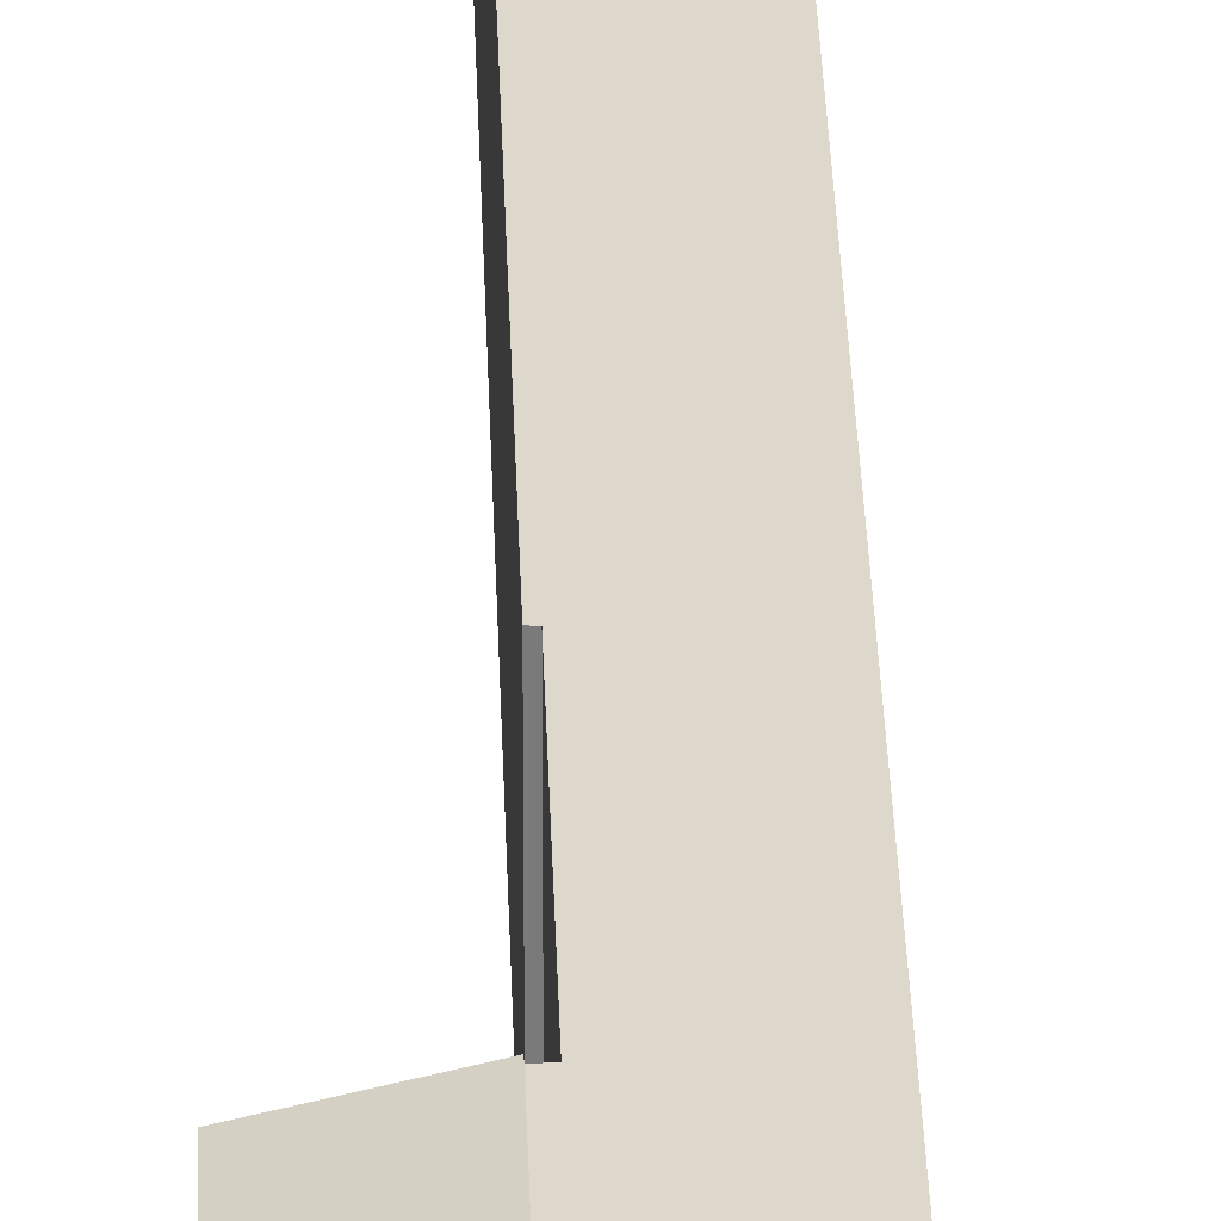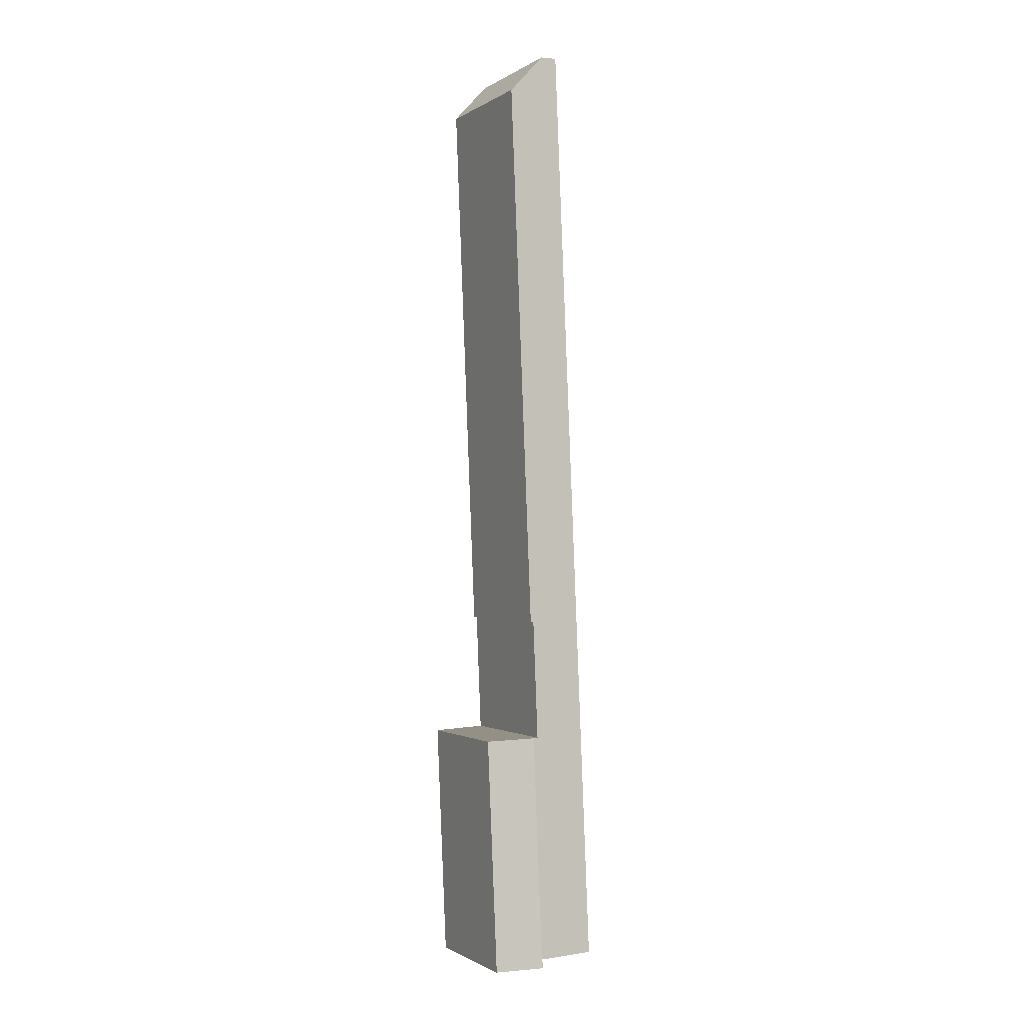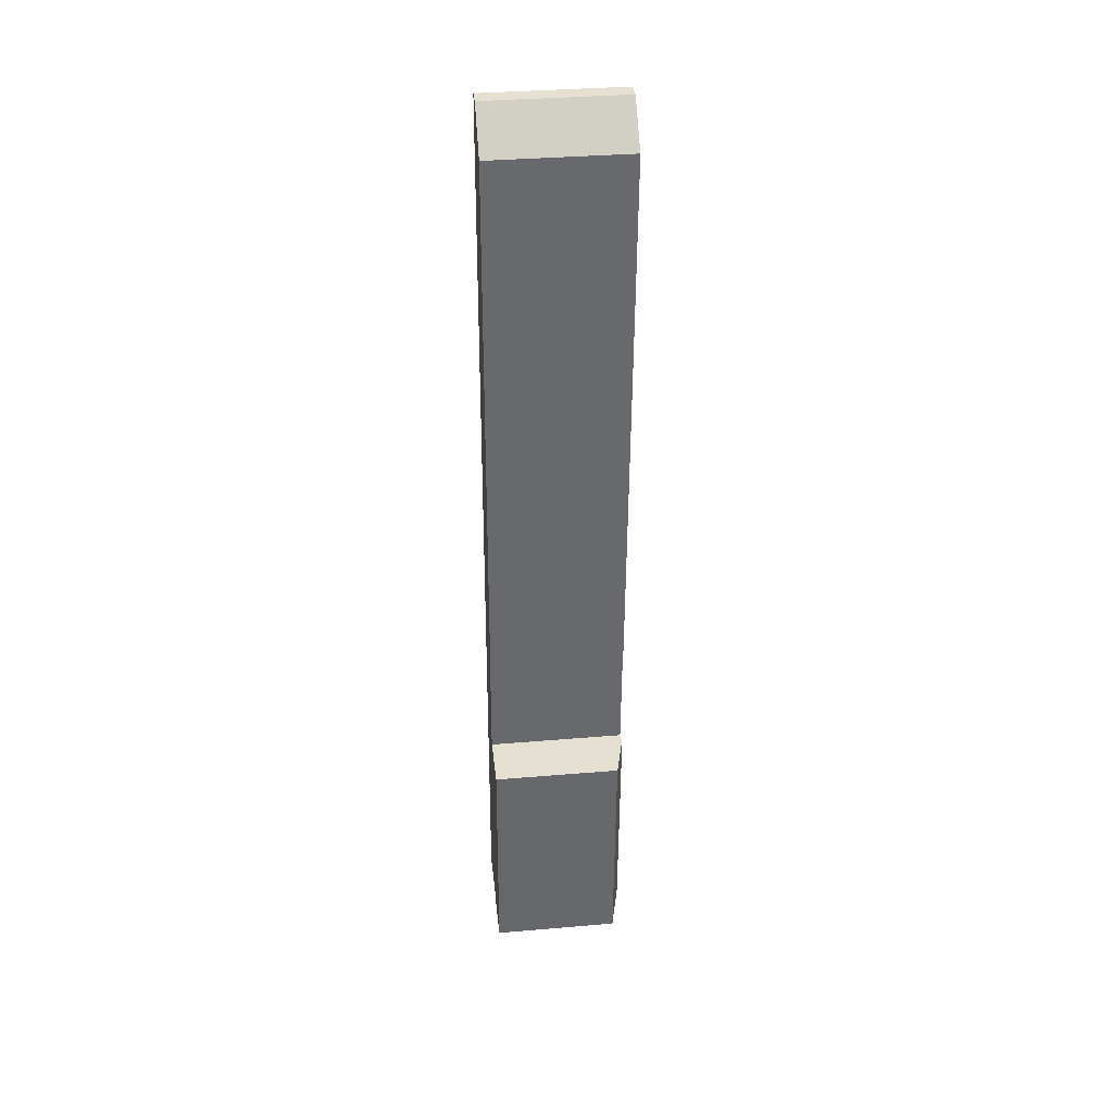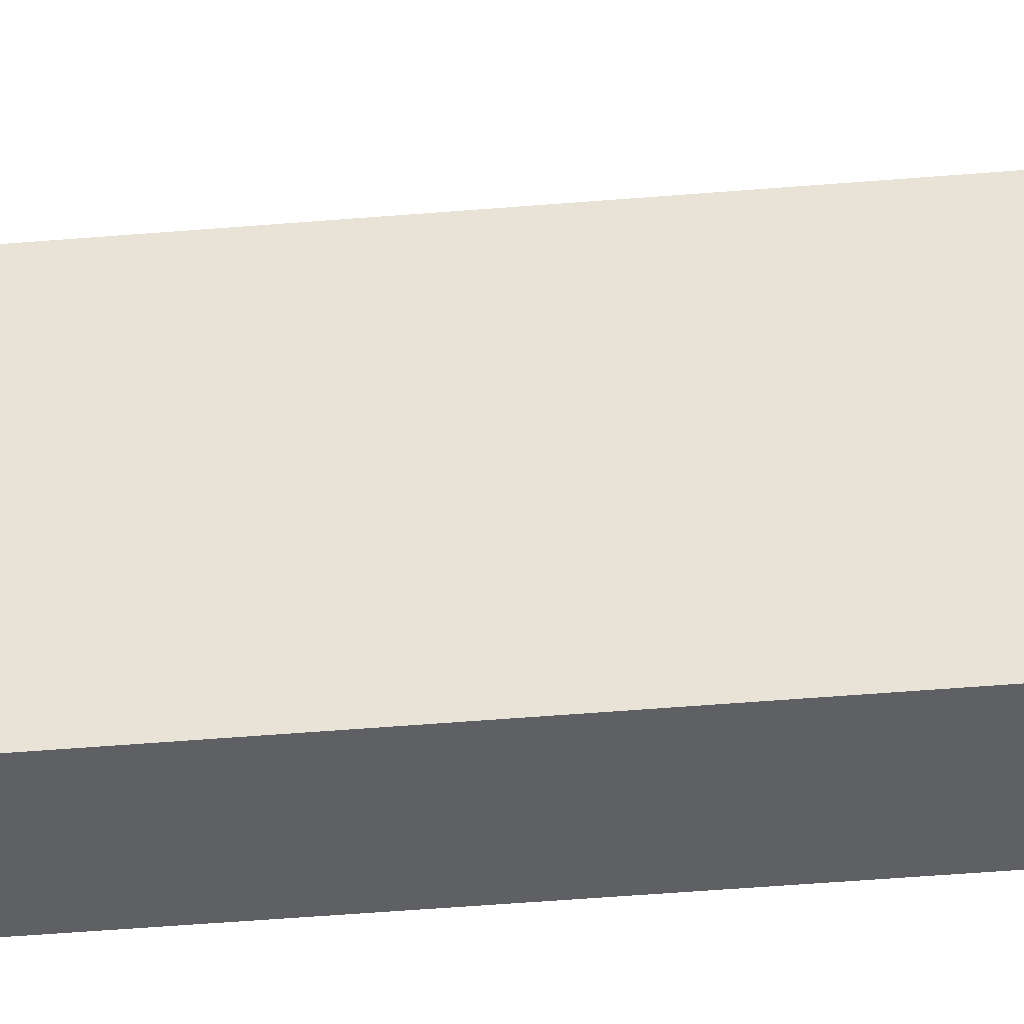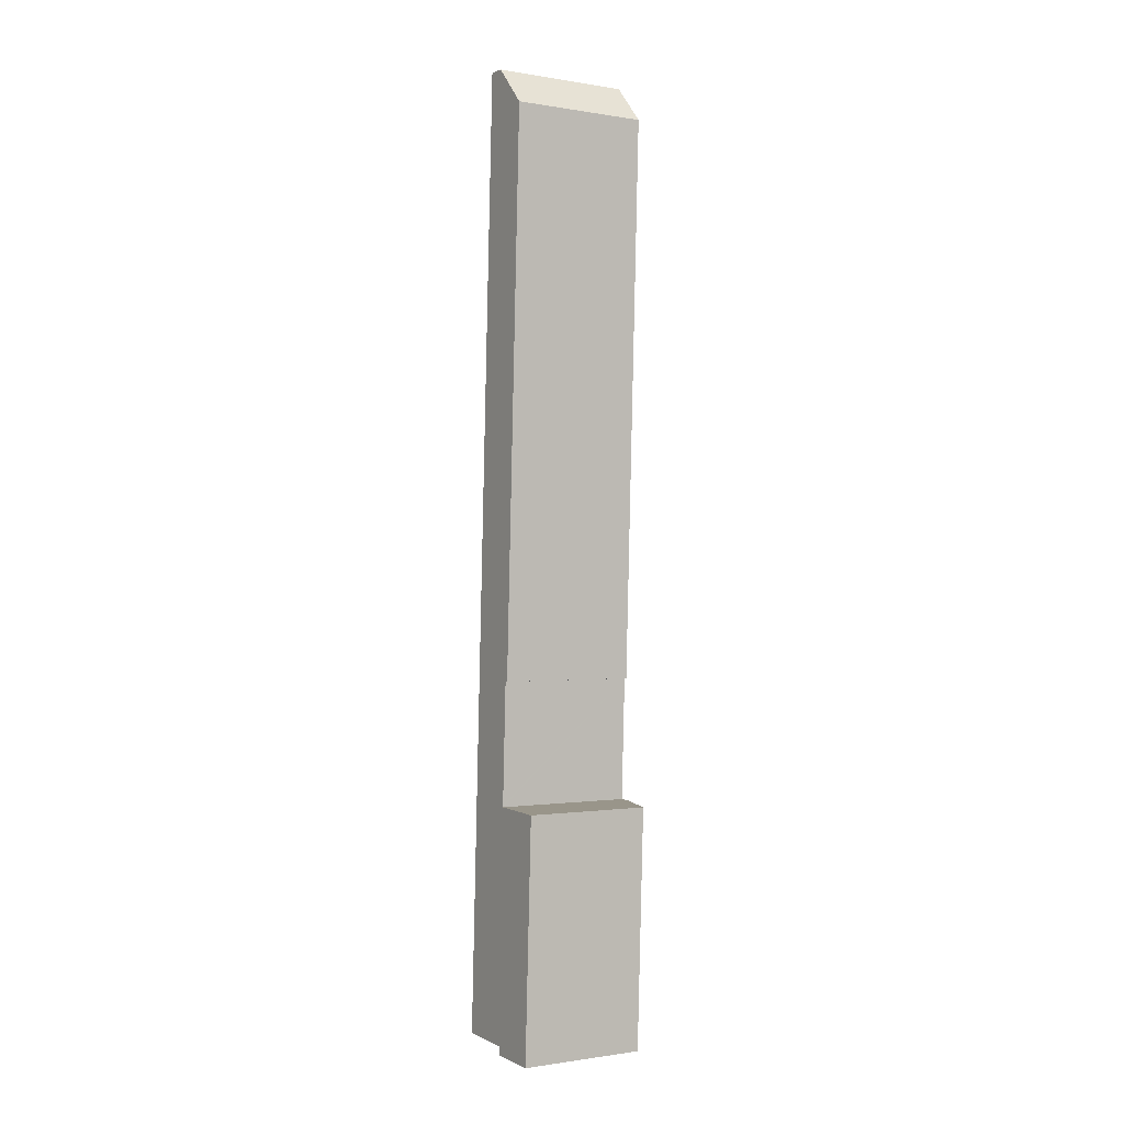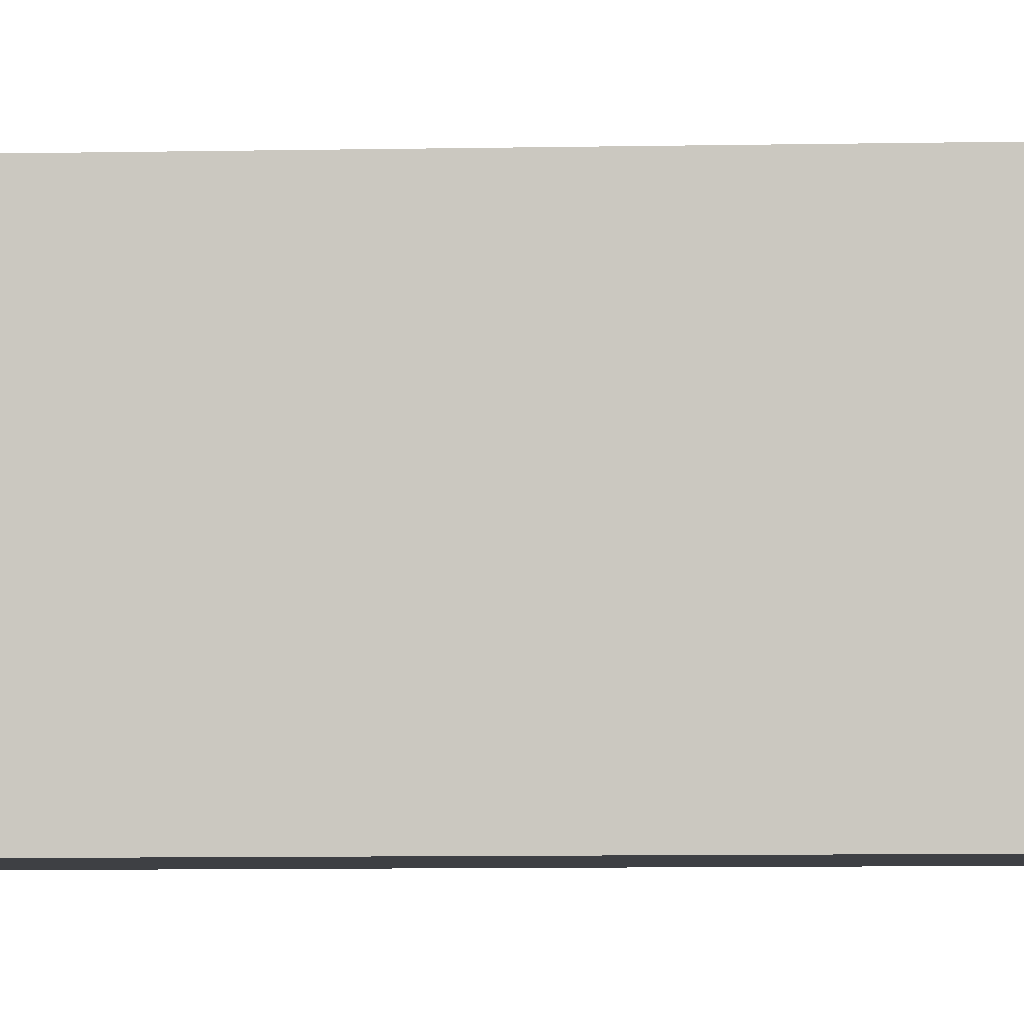
<metadata>
{"format":"obj","ext":"obj","renderer":"f3d","projection":"perspective","resolution":1024,"background":"white","views":[{"elev":31.4,"azim":-179.3,"up":"+Y"},{"elev":-1.2,"azim":153.4,"up":"+Z"},{"elev":35.4,"azim":83.6,"up":"+Z"},{"elev":-42.9,"azim":98.2,"up":"+Y"},{"elev":-0.9,"azim":58.2,"up":"+Z"},{"elev":-4.6,"azim":-82.0,"up":"+Y"}]}
</metadata>
<code>
v  3.2 7.835 53.75
v  0.557 7.835 13.25
v  2.26 7.835 53.78
v  5.22 7.835 51.55
v  3.76 7.835 19.92
v  3.93 7.835 19.93
v  3.484 7.835 13.13
v  0 7.835 4.798e-16
v  3.48 7.835 13.03
v  3.789 7.835 13.01
v  3.17 7.835 -0.13
v  3.216 7.835 -0.624
v  3.12 7.835 -0.62
v  3.48 -7.979e-16 13.03
v  3.789 -7.969e-16 13.01
v  2.26 -3.293e-15 53.78
v  3.2 -3.291e-15 53.75
v  3.216 3.821e-17 -0.624
v  5.22 -3.157e-15 51.55
v  3.93 -1.22e-15 19.93
v  3.484 -8.041e-16 13.13
v  3.76 -1.22e-15 19.92
v  3.12 3.796e-17 -0.62
v  3.17 7.96e-18 -0.13
v  0 0 0
v  0.557 -8.113e-16 13.25
v  3.789 7.927 13.01
v  5.9 7.269 -0.73
v  3.216 7.926 -0.624
v  6.48 7.268 12.88
v  6.48 -7.887e-16 12.88
v  5.9 4.47e-17 -0.73
g defaultobject
f 1 2 3
f 2 1 4
f 2 4 5
f 5 4 6
f 2 5 7
f 2 7 8
f 8 7 9
f 8 9 10
f 8 10 11
f 11 10 12
f 11 12 13
f 14 10 9
f 10 14 15
f 16 1 3
f 1 16 17
f 15 12 10
f 12 15 18
f 19 6 4
f 6 19 20
f 7 14 9
f 14 7 5
f 14 5 21
f 21 5 22
f 18 13 12
f 13 18 23
f 24 8 11
f 8 24 25
f 20 5 6
f 5 20 22
f 23 11 13
f 11 23 24
f 25 2 8
f 2 25 26
f 2 26 3
f 3 26 16
f 17 4 1
f 4 17 19
f 26 17 16
f 17 26 19
f 19 26 22
f 19 22 20
f 22 26 21
f 21 26 25
f 21 25 14
f 14 25 15
f 15 25 24
f 15 24 18
f 18 24 23
f 27 28 29
f 28 27 30
f 15 30 27
f 30 15 31
f 30 32 28
f 32 30 31
f 28 18 29
f 18 28 32
f 29 15 27
f 15 29 18
f 18 31 15
f 31 18 32

</code>
